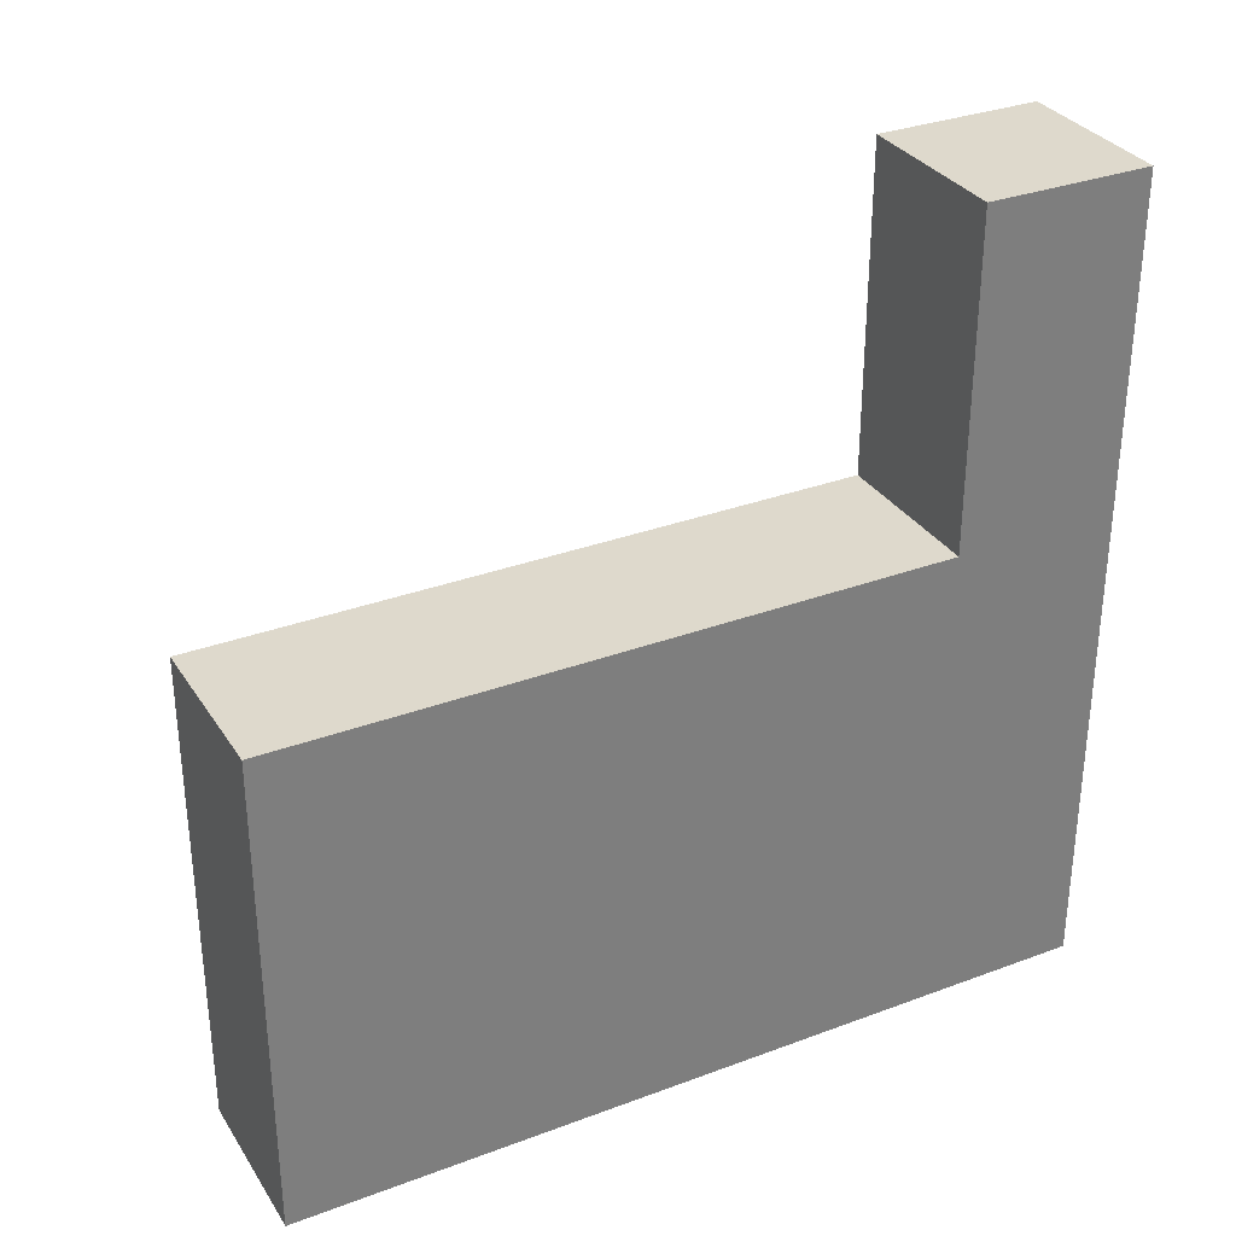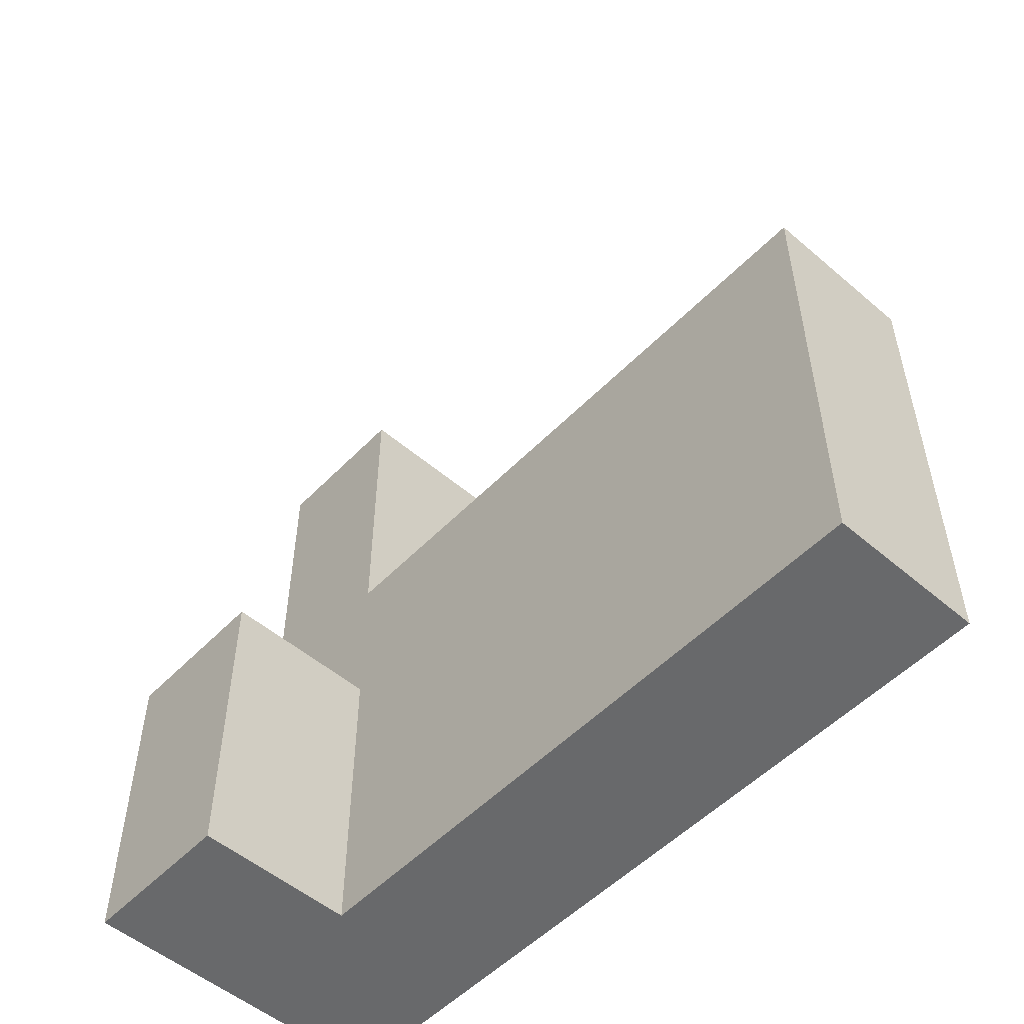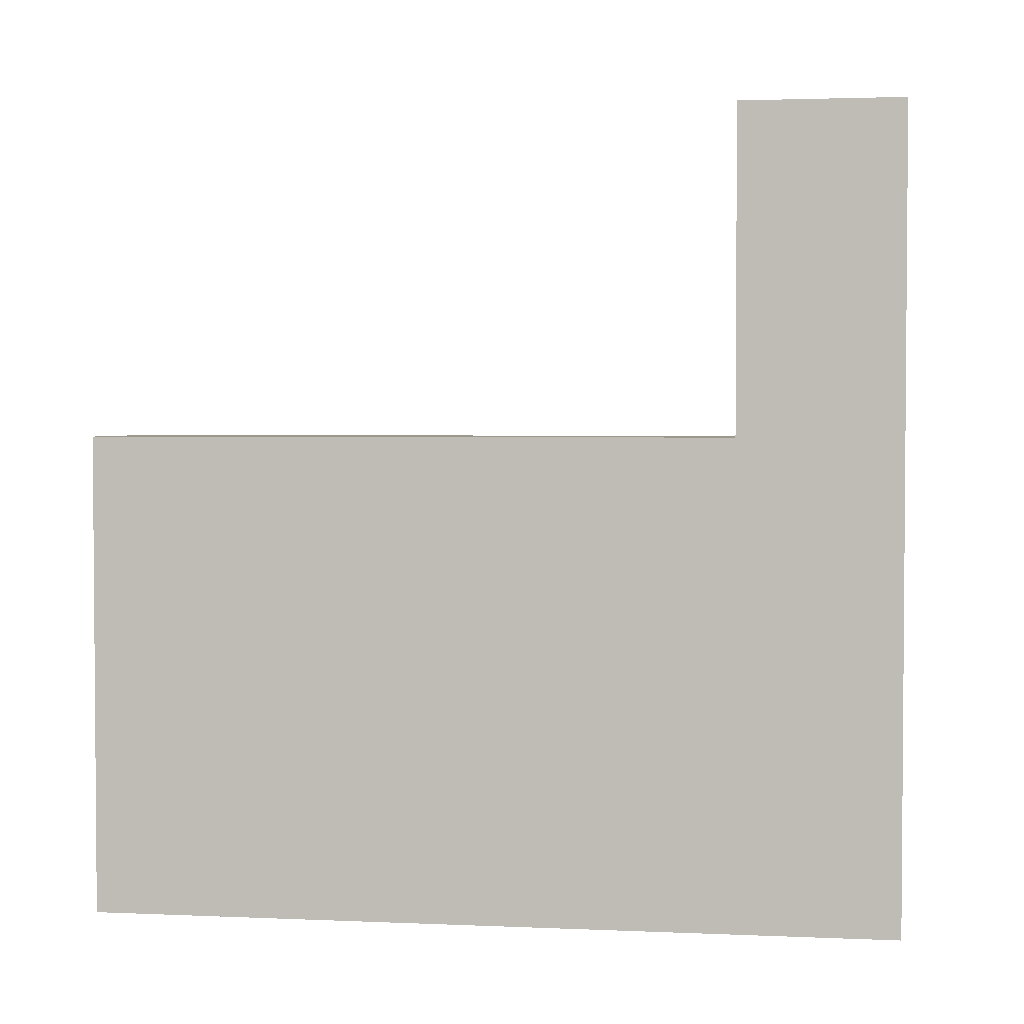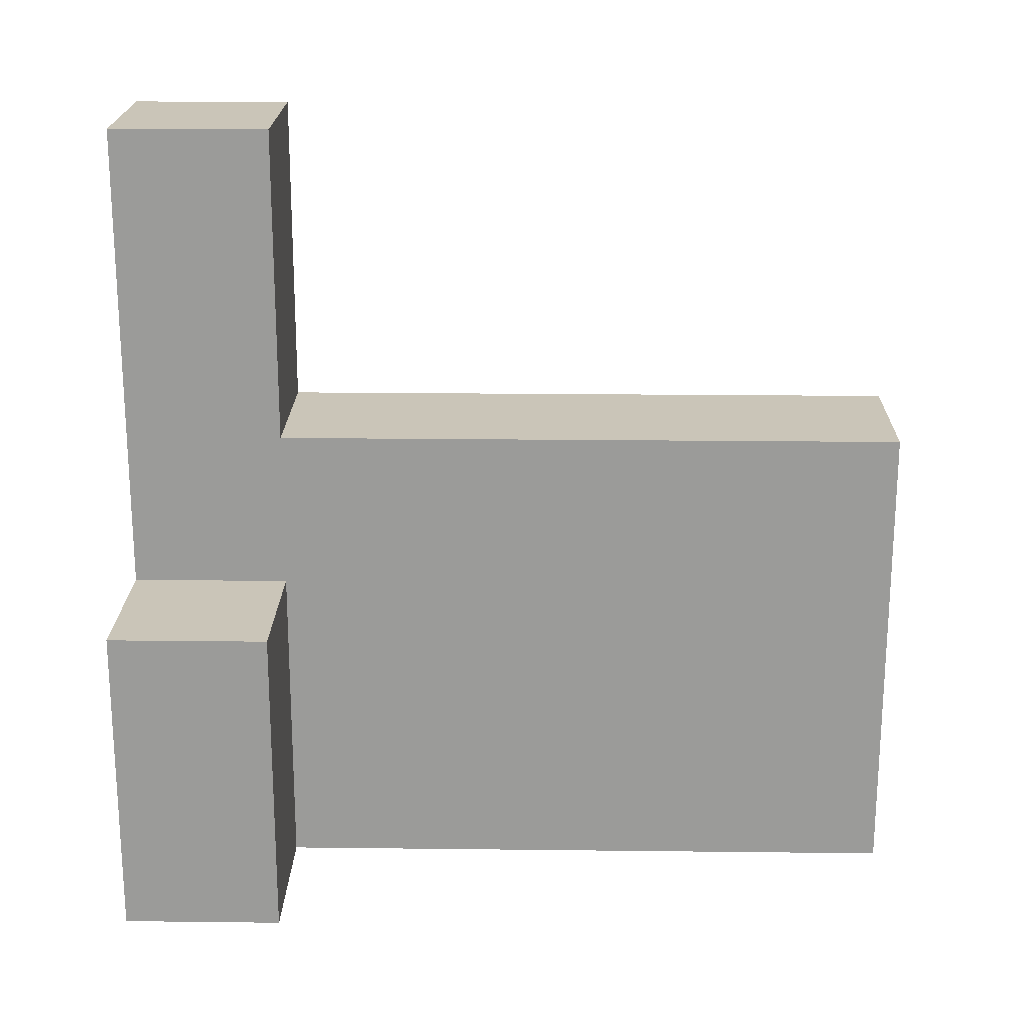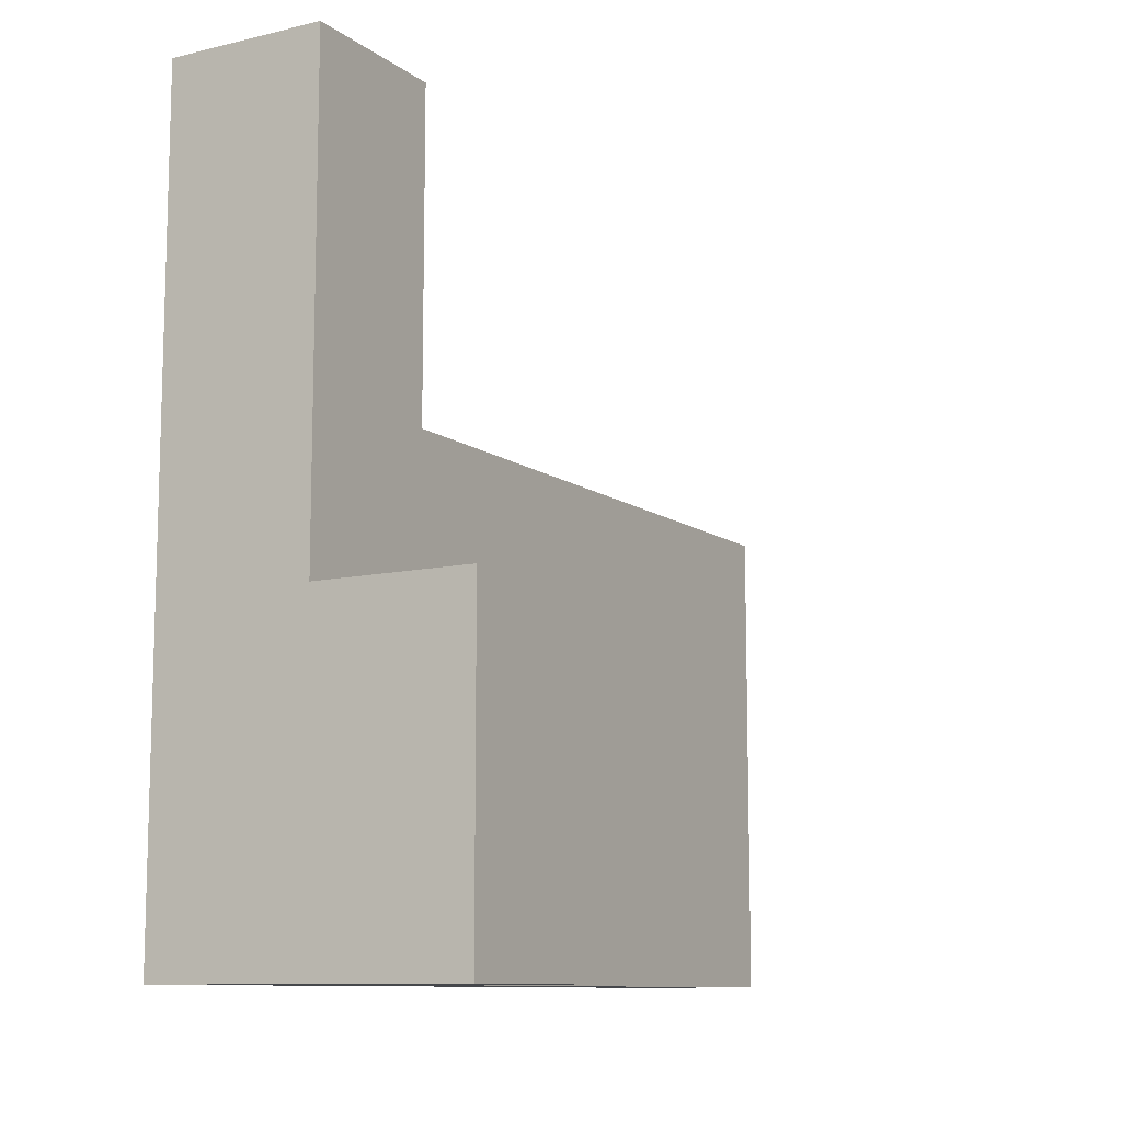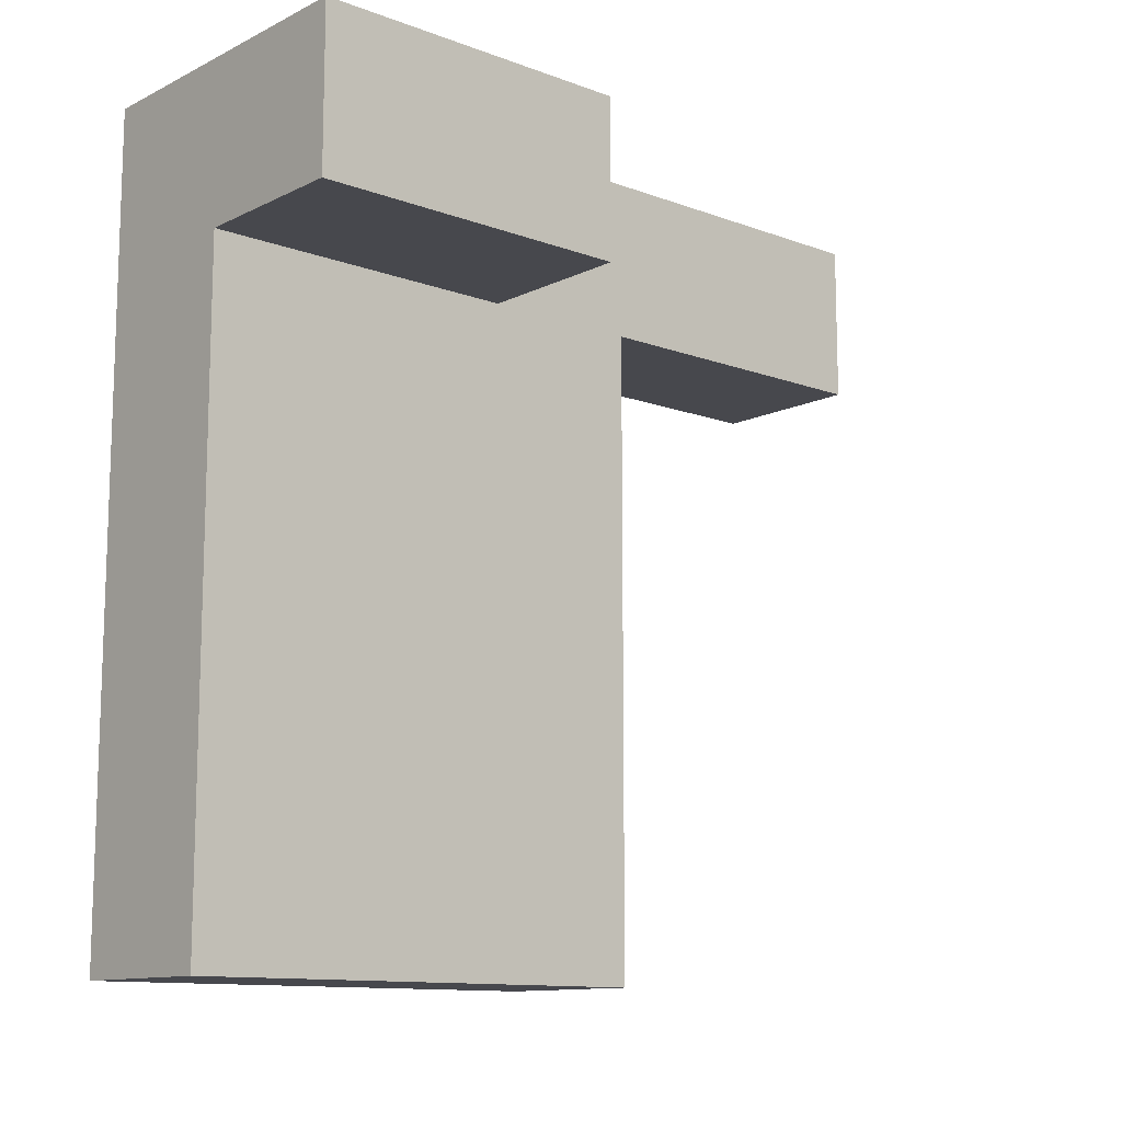
<metadata>
{"format":"obj","ext":"obj","renderer":"f3d","projection":"perspective","resolution":1024,"background":"white","views":[{"elev":32.1,"azim":-117.6,"up":"+Y"},{"elev":-52.6,"azim":137.5,"up":"+Y"},{"elev":2.6,"azim":-81.5,"up":"+Y"},{"elev":20.3,"azim":91.2,"up":"+Y"},{"elev":-10.4,"azim":30.5,"up":"+Y"},{"elev":-11.9,"azim":48.8,"up":"+Z"}]}
</metadata>
<code>
g pb_Mesh134178
v 0 0 0
v -1 0 0
v 0 1 0
v -1 1 0
v -1 0 0
v -1 0 -1
v -1 1 0
v -1 1 -1
v -1 -2.95e-05 -5
v 1.484e-05 -2.95e-05 -5
v -1 1 -5
v 1.484e-05 1 -5
v 1 0 -1
v 1 0 0
v 1 1 -1
v 1 1 0
v 0 5 0
v -1 5 0
v 0 5 -1
v -1 5 -1
v 0 0 -1
v -1 0 -1
v 0 0 0
v -1 0 0
v -1 -2.95e-05 -5
v 1.484e-05 -2.95e-05 -5
v -1 1 -1
v -1 0 -1
v -1 1 -5
v -1 -2.95e-05 -5
v 0 0 -1
v 0 1 -1
v 1.484e-05 -2.95e-05 -5
v 1.484e-05 1 -5
v 0 3 -1
v -1 3 -1
v 1.484e-05 3 -5
v -1 3 -5
v 1 0 -1
v 1 0 0
v 0 1 -1
v 0 0 -1
v 1 1 -1
v 1 0 -1
v 1 0 0
v 1 1 0
v 0 2 0
v 0 2 -1
v 1 2 0
v 1 2 -1
v -1 2 0
v -1 2 -1
v 1 2 0
v 0 2 0
v 0 2 -1
v 1 2 -1
v 1 2 -1
v 1 2 0
v -1 2 0
v 1.484e-05 2 -5
v 0 2 -1
v -1 2 -1
v -1 2 -5
v -1 1 -5
v 1.484e-05 1 -5
v -1 2 -5
v 1.484e-05 2 -5
v 1.484e-05 3 -5
v 0 3 -1
v -1 3 -1
v -1 3 -5
v -1 2 -5
v -1 3 -5
v 1.484e-05 3 -5
v 0 3 0
v -1 3 0
v 0 2 0
v 0 3 0
v -1 3 0
v -1 3 -1
v 0 5 0
v -1 5 0
v 0 5 -1
v 0 5 0
v -1 5 0
v -1 5 -1
v -1 3 -1
v 0 3 -1
v -1 5 -1
v 0 5 -1
g pb_Mesh134178_0
f 3 2 1
f 3 4 2
f 7 6 5
f 7 8 6
f 11 10 9
f 11 12 10
f 15 14 13
f 15 16 14
f 19 18 17
f 19 20 18
f 23 22 21
f 23 24 22
f 25 21 22
f 25 26 21
f 29 28 27
f 29 30 28
f 33 32 31
f 33 34 32
f 37 36 35
f 37 38 36
f 39 23 21
f 39 40 23
f 43 42 41
f 43 44 42
f 45 3 1
f 45 46 3
f 49 48 47
f 49 50 48
f 51 8 7
f 51 52 8
f 53 3 46
f 53 54 3
f 55 43 41
f 55 56 43
f 57 16 15
f 57 58 16
f 54 4 3
f 54 59 4
f 60 32 34
f 60 61 32
f 62 29 27
f 62 63 29
f 66 65 64
f 66 67 65
f 68 61 60
f 68 69 61
f 70 63 62
f 70 71 63
f 73 67 72
f 73 74 67
f 75 59 54
f 75 76 59
f 69 77 61
f 69 78 77
f 79 52 51
f 79 80 52
f 81 76 75
f 81 82 76
f 83 78 69
f 83 84 78
f 85 80 79
f 85 86 80
f 89 88 87
f 89 90 88

</code>
